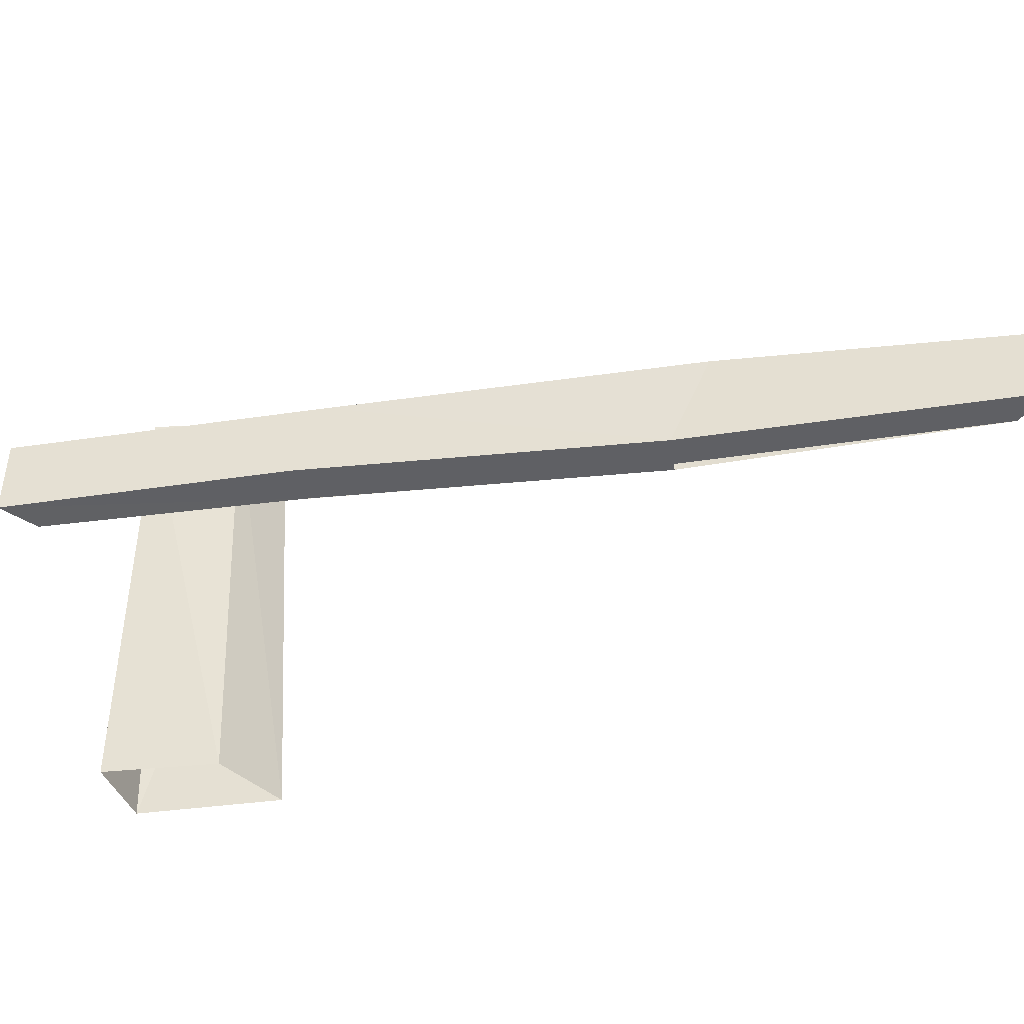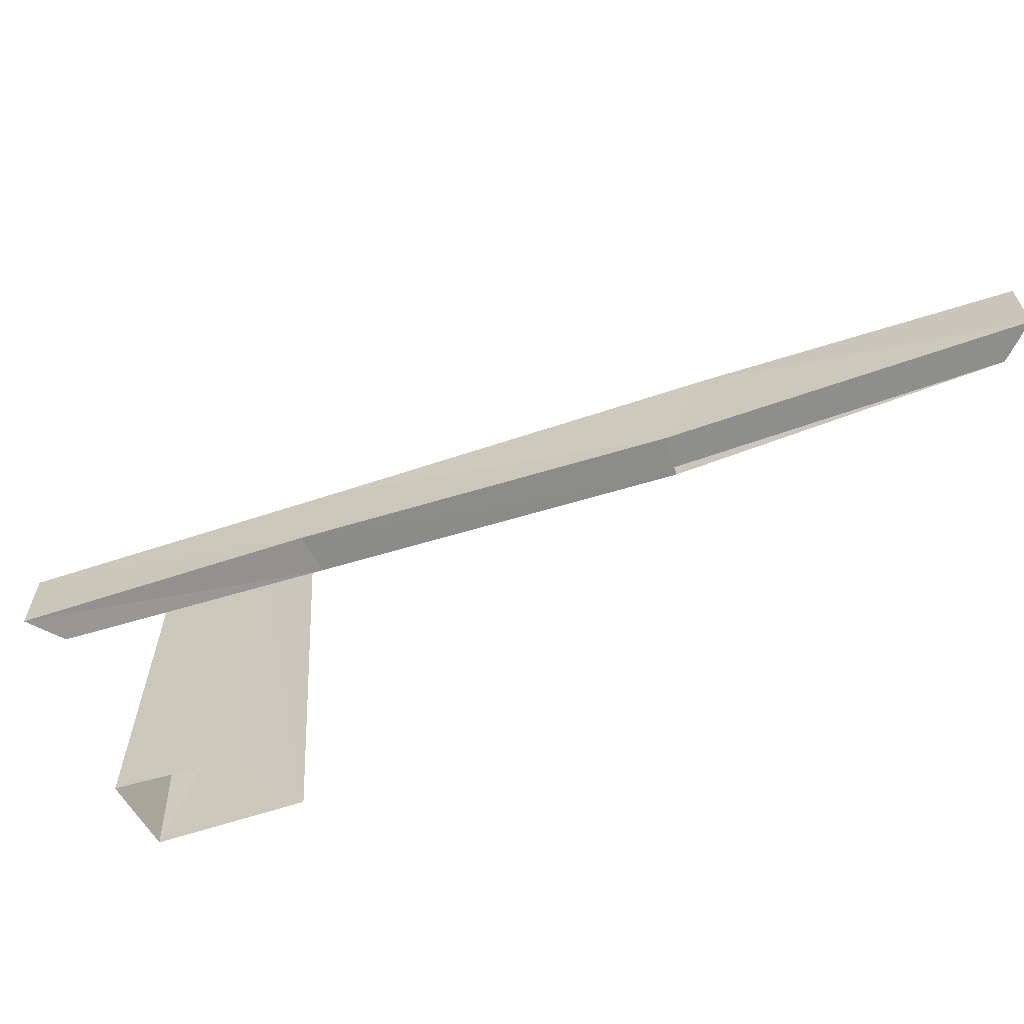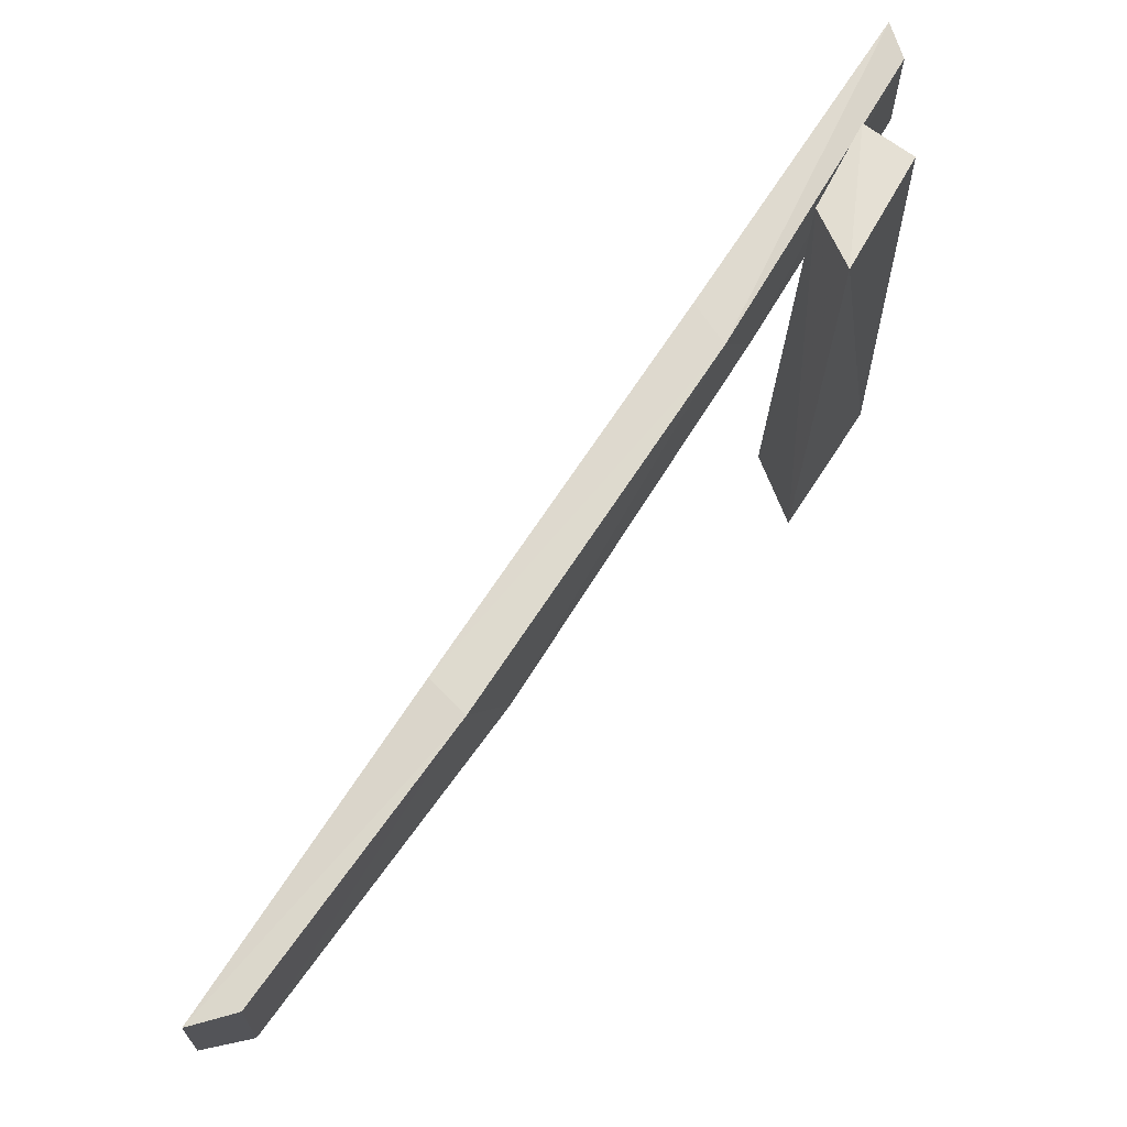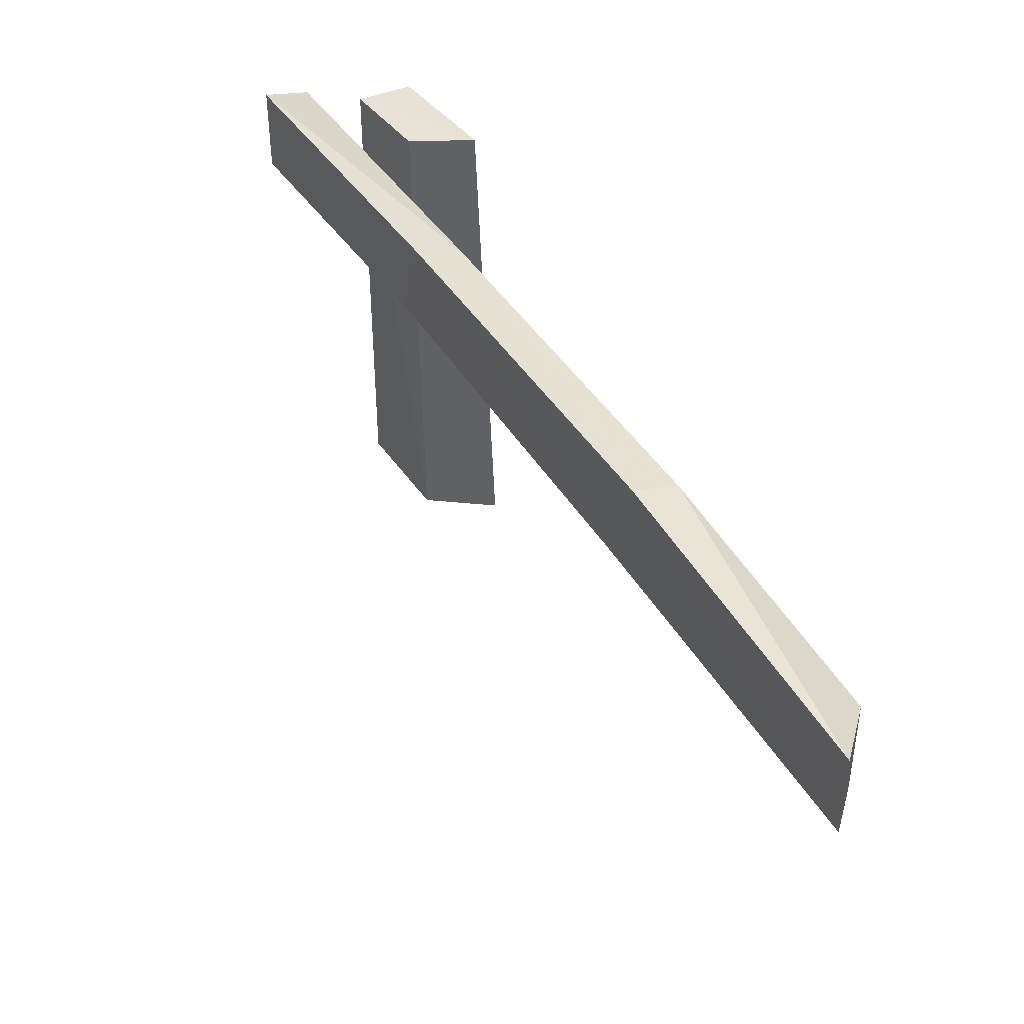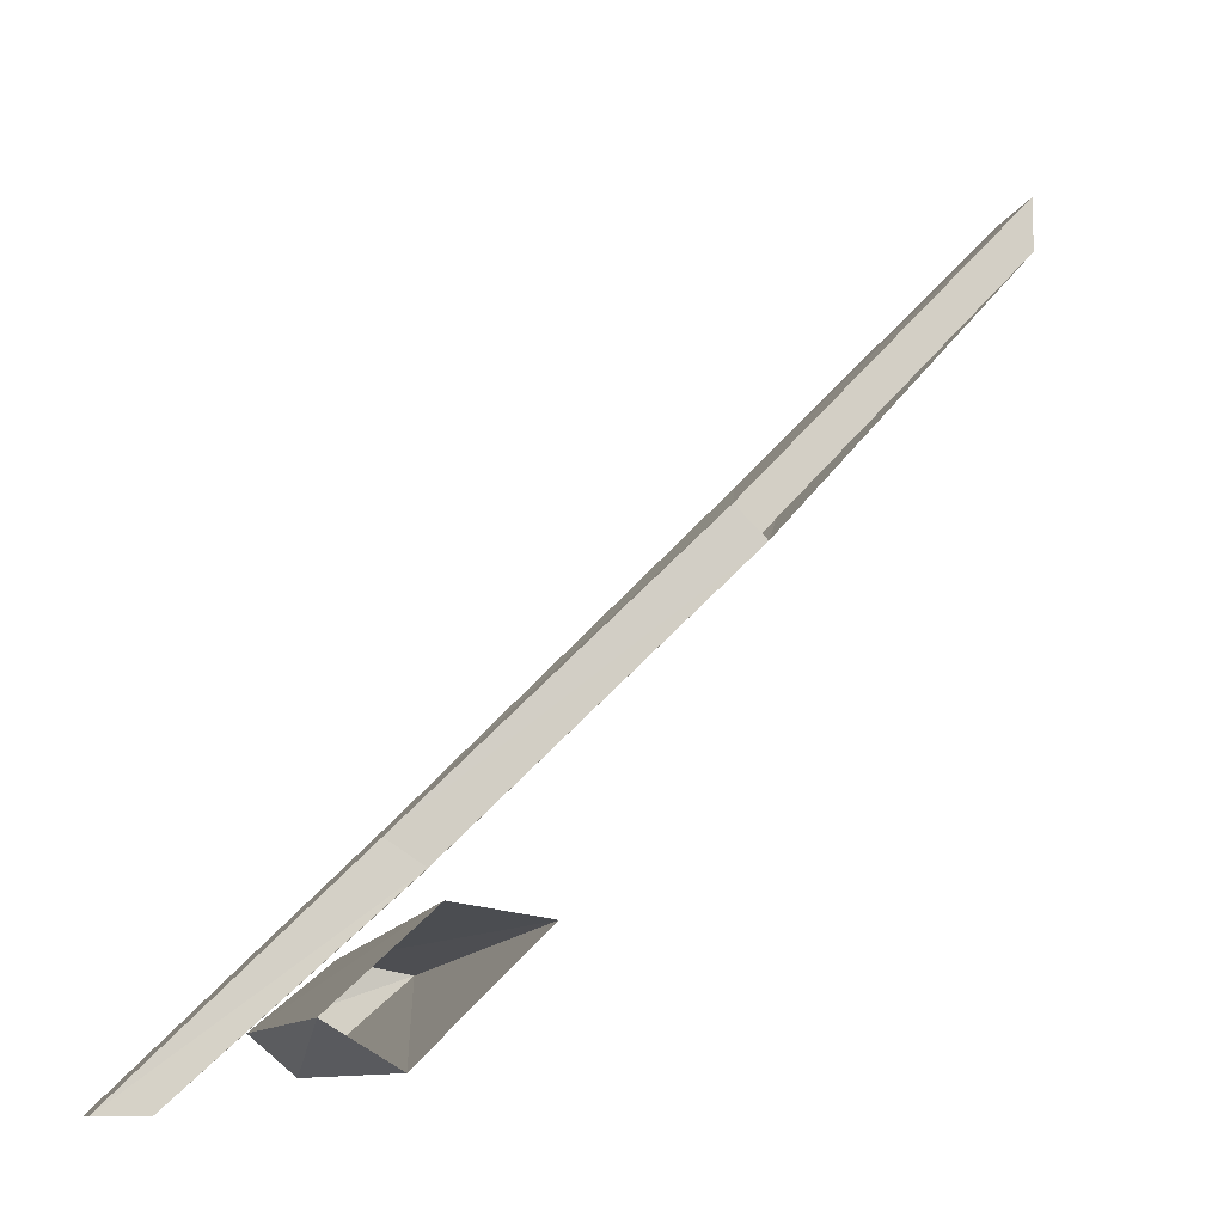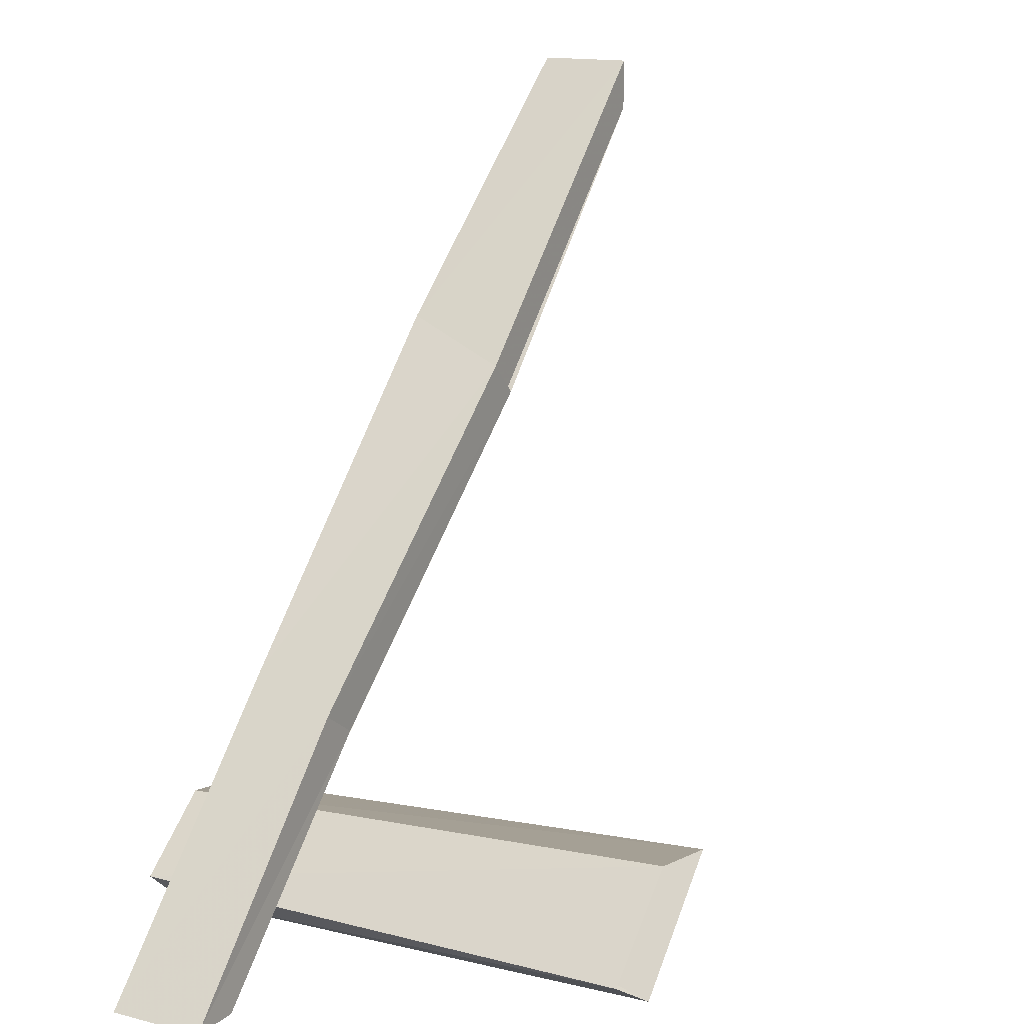
<metadata>
{"format":"obj","ext":"obj","renderer":"f3d","projection":"perspective","resolution":1024,"background":"white","views":[{"elev":-44.8,"azim":-36.4,"up":"+Y"},{"elev":-64.8,"azim":-26.9,"up":"+Y"},{"elev":68.2,"azim":77.8,"up":"+Y"},{"elev":43.5,"azim":15.5,"up":"+Y"},{"elev":-9.3,"azim":-12.4,"up":"+Z"},{"elev":14.3,"azim":-60.2,"up":"+Z"}]}
</metadata>
<code>
v -0.3281 0.625 -0.4141
v -0.2734 0.625 -0.4609
v -0.1484 0.6328 -0.3516
v -0.2344 0.625 -0.3359
v -0.2188 0 -0.3125
v -0.3281 0 -0.4141
v -0.25 0 -0.4609
v -0.1172 0 -0.3281
v -0.5 0.5469 -0.5
v -0.1797 0.5625 -0.1875
v -0.2109 0.4453 -0.2188
v -0.5 0.4297 -0.5
v -0.4375 0.5625 -0.5
v -0.125 0.5547 -0.2109
v 0.1953 0.5703 0.1875
v 0.1562 0.4297 0.1406
v 0.1953 0.4297 0.1016
v -0.1641 0.4453 -0.25
v -0.4375 0.4297 -0.5
v -0.1719 0.4453 -0.2578
v 0.2422 0.5625 0.1562
v 0.5 0.5469 0.5
v 0.5 0.4297 0.5
v 0.5 0.4297 0.4375
v 0.1875 0.4297 0.1094
v 0.5 0.5625 0.4375
f 1 2 3
f 1 3 4
f 1 4 5
f 1 5 6
f 1 6 2
f 2 6 7
f 2 7 3
f 3 7 8
f 3 8 4
f 4 8 5
f 9 10 11
f 9 11 12
f 9 12 13
f 9 13 14
f 9 14 10
f 10 14 15
f 10 15 16
f 10 16 11
f 11 16 17
f 11 17 18
f 11 18 12
f 12 18 19
f 12 19 13
f 13 19 20
f 13 20 14
f 14 20 17
f 14 17 21
f 14 21 15
f 15 21 22
f 15 22 23
f 15 23 16
f 16 23 24
f 16 24 25
f 21 26 22
f 22 26 24
f 22 24 23
f 21 17 24
f 21 24 26

</code>
